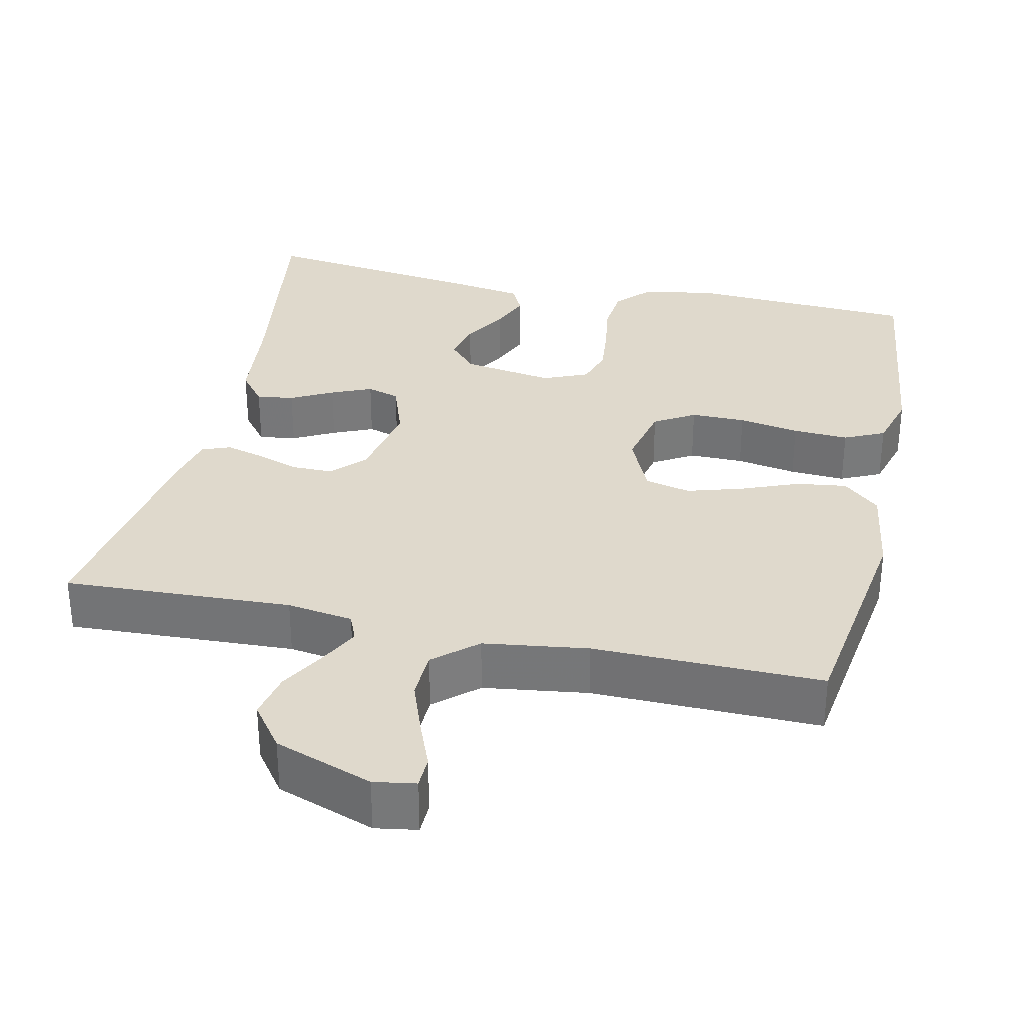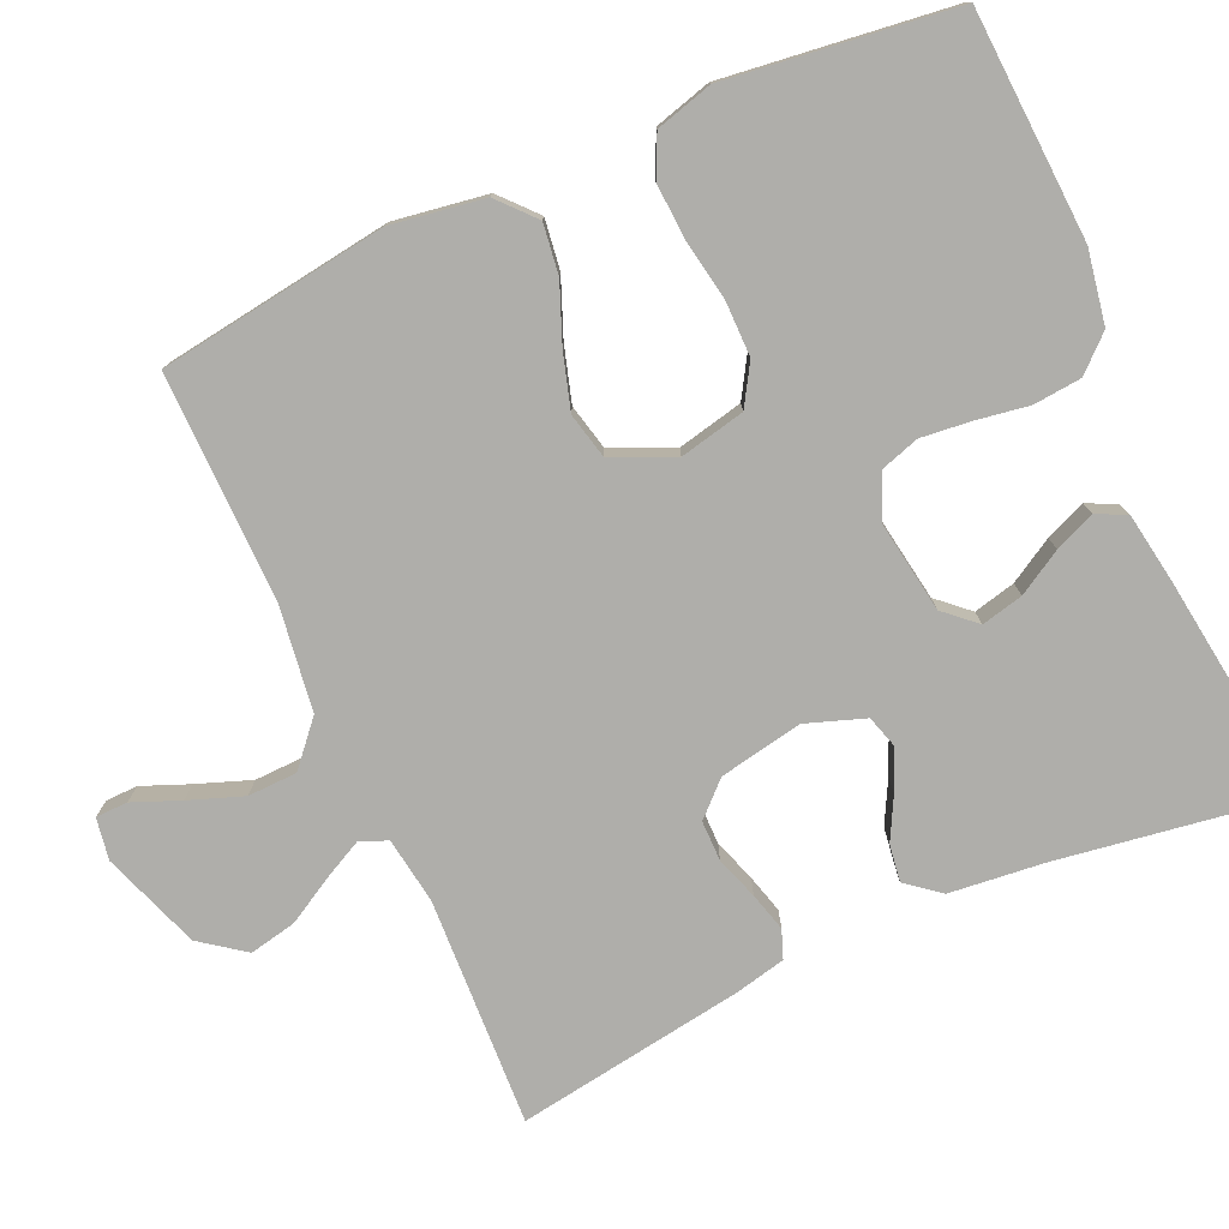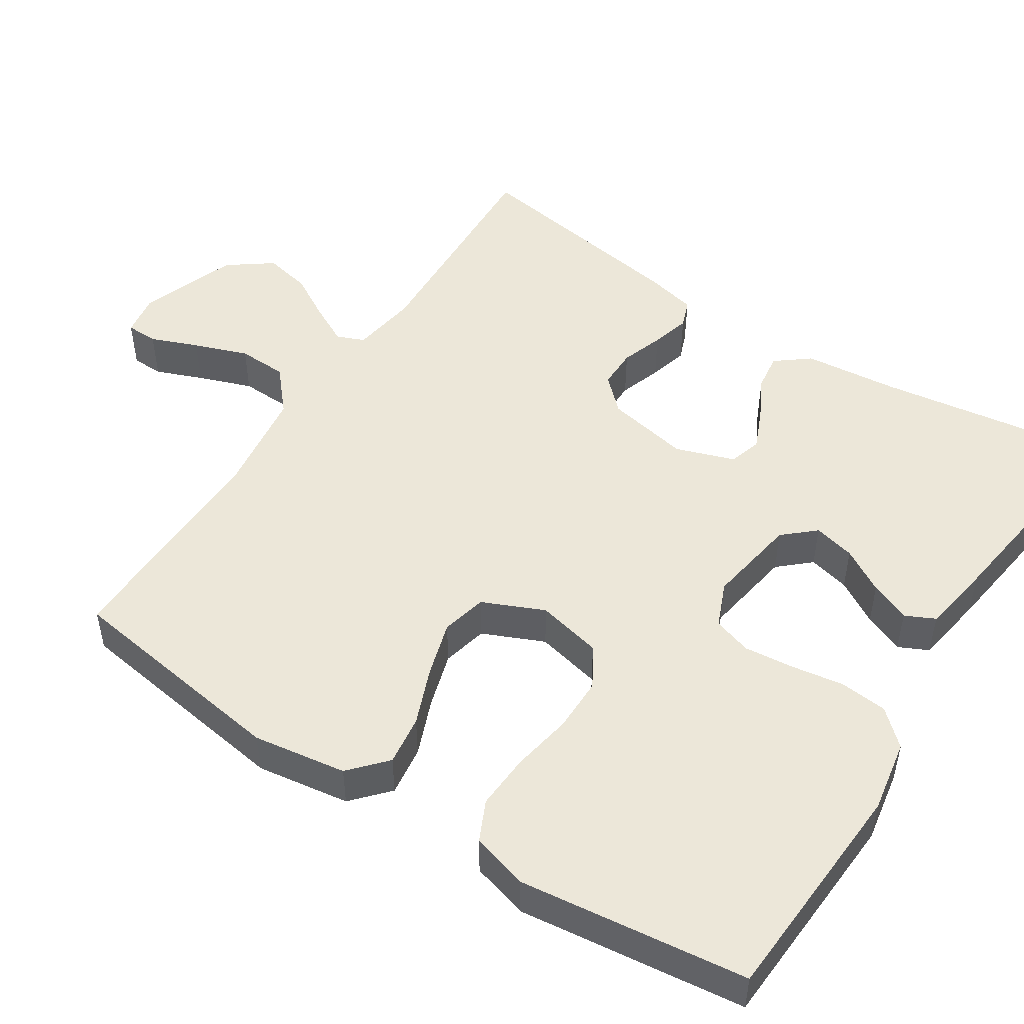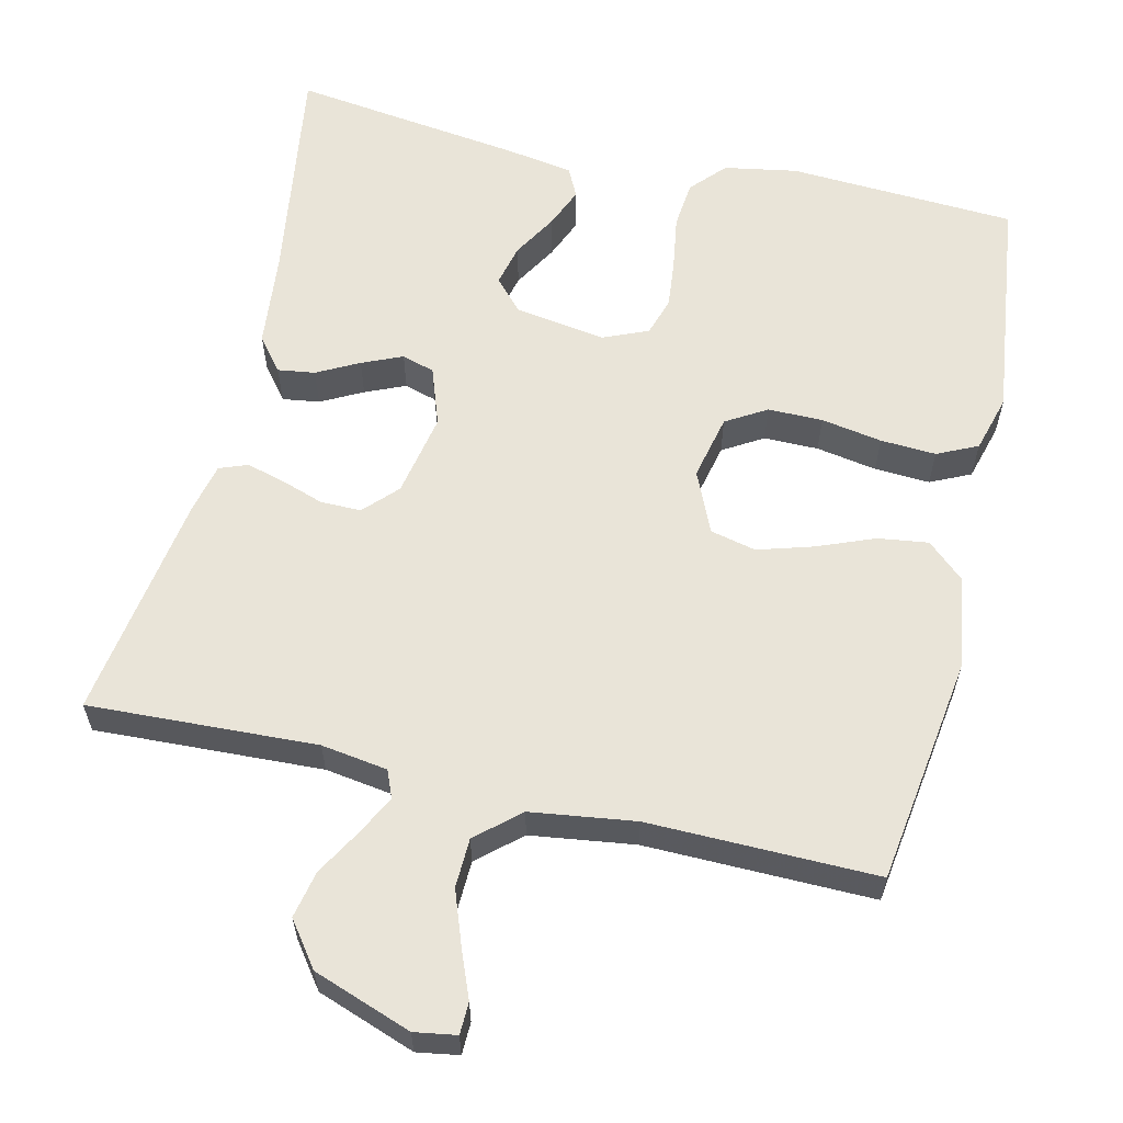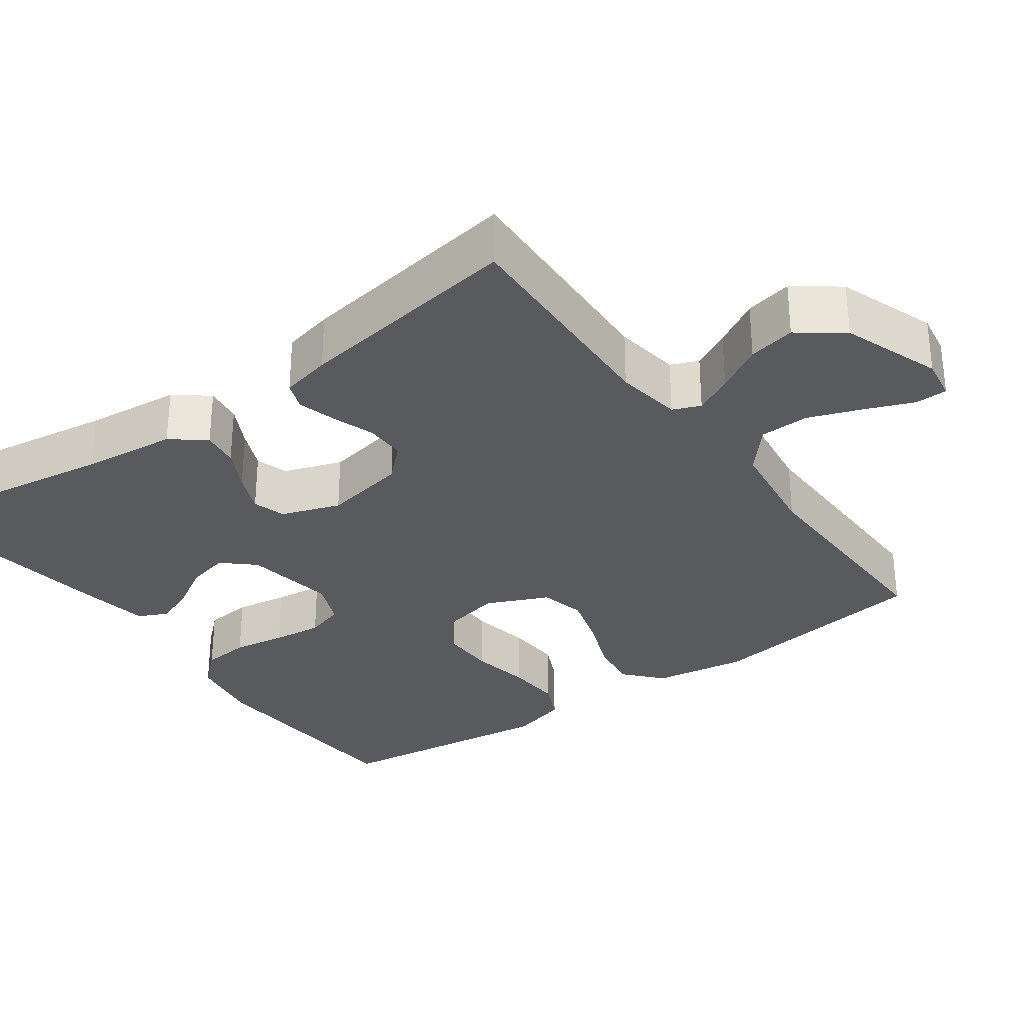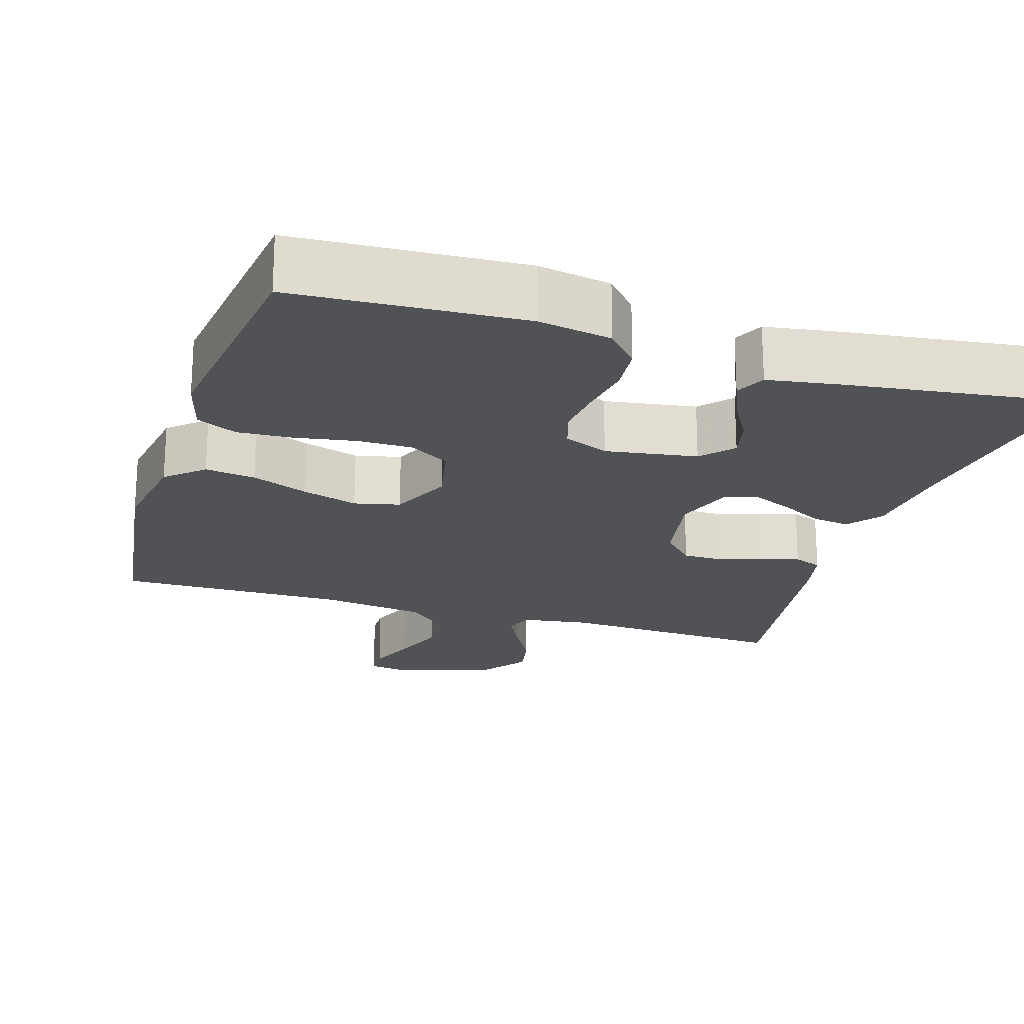
<metadata>
{"format":"obj","ext":"obj","renderer":"f3d","projection":"perspective","resolution":1024,"background":"white","views":[{"elev":32.3,"azim":-167.5,"up":"+Y"},{"elev":-77.6,"azim":-65.9,"up":"+Y"},{"elev":49.8,"azim":-56.9,"up":"+Y"},{"elev":60.2,"azim":-166.8,"up":"+Y"},{"elev":-30.9,"azim":125.9,"up":"+Y"},{"elev":-21.1,"azim":-17.4,"up":"+Y"}]}
</metadata>
<code>
v 0.5 0.07 0.5
v 0.455 0.07 0.2
v 0.442 0.07 0.075
v 0.407 0.07 0.031
v 0.358 0.07 0.038
v 0.303 0.07 0.067
v 0.25 0.07 0.09
v 0.207 0.07 0.077
v 0.18 0.07 0
v 0.201 0.07 -0.11
v 0.242 0.07 -0.153
v 0.295 0.07 -0.153
v 0.351 0.07 -0.134
v 0.402 0.07 -0.12
v 0.439 0.07 -0.134
v 0.454 0.07 -0.2
v 0.5 0.07 -0.5
v 0.2 0.07 -0.486
v 0.113 0.07 -0.499
v 0.098 0.07 -0.535
v 0.124 0.07 -0.586
v 0.159 0.07 -0.647
v 0.172 0.07 -0.709
v 0.129 0.07 -0.767
v 0 0.07 -0.813
v -0.055 0.07 -0.804
v -0.056 0.07 -0.762
v -0.031 0.07 -0.7
v -0.005 0.07 -0.629
v -0.007 0.07 -0.564
v -0.063 0.07 -0.515
v -0.2 0.07 -0.496
v -0.5 0.07 -0.5
v -0.543 0.07 -0.2
v -0.524 0.07 -0.077
v -0.476 0.07 -0.034
v -0.41 0.07 -0.043
v -0.335 0.07 -0.073
v -0.262 0.07 -0.095
v -0.202 0.07 -0.081
v -0.166 0.07 0
v -0.185 0.07 0.086
v -0.238 0.07 0.118
v -0.31 0.07 0.118
v -0.39 0.07 0.104
v -0.463 0.07 0.1
v -0.516 0.07 0.125
v -0.537 0.07 0.2
v -0.5 0.07 0.5
v -0.2 0.07 0.516
v -0.104 0.07 0.499
v -0.063 0.07 0.454
v -0.057 0.07 0.391
v -0.068 0.07 0.322
v -0.075 0.07 0.256
v -0.059 0.07 0.205
v 0 0.07 0.18
v 0.12 0.07 0.199
v 0.157 0.07 0.24
v 0.144 0.07 0.295
v 0.11 0.07 0.353
v 0.088 0.07 0.406
v 0.107 0.07 0.445
v 0.2 0.07 0.46
v 0.5 0 0.5
v 0.455 0 0.2
v 0.442 0 0.075
v 0.407 0 0.031
v 0.358 0 0.038
v 0.303 0 0.067
v 0.25 0 0.09
v 0.207 0 0.077
v 0.18 0 0
v 0.201 0 -0.11
v 0.242 0 -0.153
v 0.295 0 -0.153
v 0.351 0 -0.134
v 0.402 0 -0.12
v 0.439 0 -0.134
v 0.454 0 -0.2
v 0.5 0 -0.5
v 0.2 0 -0.486
v 0.113 0 -0.499
v 0.098 0 -0.535
v 0.124 0 -0.586
v 0.159 0 -0.647
v 0.172 0 -0.709
v 0.129 0 -0.767
v 0 0 -0.813
v -0.055 0 -0.804
v -0.056 0 -0.762
v -0.031 0 -0.7
v -0.005 0 -0.629
v -0.007 0 -0.564
v -0.063 0 -0.515
v -0.2 0 -0.496
v -0.5 0 -0.5
v -0.543 0 -0.2
v -0.524 0 -0.077
v -0.476 0 -0.034
v -0.41 0 -0.043
v -0.335 0 -0.073
v -0.262 0 -0.095
v -0.202 0 -0.081
v -0.166 0 0
v -0.185 0 0.086
v -0.238 0 0.118
v -0.31 0 0.118
v -0.39 0 0.104
v -0.463 0 0.1
v -0.516 0 0.125
v -0.537 0 0.2
v -0.5 0 0.5
v -0.2 0 0.516
v -0.104 0 0.499
v -0.063 0 0.454
v -0.057 0 0.391
v -0.068 0 0.322
v -0.075 0 0.256
v -0.059 0 0.205
v 0 0 0.18
v 0.12 0 0.199
v 0.157 0 0.24
v 0.144 0 0.295
v 0.11 0 0.353
v 0.088 0 0.406
v 0.107 0 0.445
v 0.2 0 0.46
f 63 64 1 2
f 60 61 62 63
f 60 63 2 3
f 59 60 3 4
f 58 59 4 5
f 51 52 53 54
f 51 54 55
f 50 51 55
f 49 50 55 56
f 47 48 49 56
f 44 45 46 47
f 43 44 47 56
f 35 36 37 38
f 35 38 39
f 32 33 34 35
f 31 32 35 39
f 30 31 39 40
f 25 26 27 28
f 25 28 29
f 24 25 29
f 21 22 23 24
f 20 21 24 29
f 19 20 29 30
f 15 16 17 18
f 15 18 19
f 12 13 14 15
f 12 15 19 30
f 58 5 6
f 58 6 7
f 57 58 7 8
f 42 43 56 57
f 41 42 57 8
f 40 41 8 9
f 30 40 9 10
f 11 12 30
f 10 11 30
f 66 65 128 127
f 127 126 125 124
f 67 66 127 124
f 68 67 124 123
f 69 68 123 122
f 118 117 116 115
f 119 118 115
f 119 115 114
f 120 119 114 113
f 120 113 112 111
f 111 110 109 108
f 120 111 108 107
f 102 101 100 99
f 103 102 99
f 99 98 97 96
f 103 99 96 95
f 104 103 95 94
f 92 91 90 89
f 93 92 89
f 93 89 88
f 88 87 86 85
f 93 88 85 84
f 94 93 84 83
f 82 81 80 79
f 83 82 79
f 79 78 77 76
f 94 83 79 76
f 70 69 122
f 71 70 122
f 72 71 122 121
f 121 120 107 106
f 72 121 106 105
f 73 72 105 104
f 74 73 104 94
f 94 76 75
f 94 75 74
f 1 65 66 2
f 2 66 67 3
f 3 67 68 4
f 4 68 69 5
f 5 69 70 6
f 6 70 71 7
f 7 71 72 8
f 8 72 73 9
f 9 73 74 10
f 10 74 75 11
f 11 75 76 12
f 12 76 77 13
f 13 77 78 14
f 14 78 79 15
f 15 79 80 16
f 16 80 81 17
f 17 81 82 18
f 18 82 83 19
f 19 83 84 20
f 20 84 85 21
f 21 85 86 22
f 22 86 87 23
f 23 87 88 24
f 24 88 89 25
f 25 89 90 26
f 26 90 91 27
f 27 91 92 28
f 28 92 93 29
f 29 93 94 30
f 30 94 95 31
f 31 95 96 32
f 32 96 97 33
f 33 97 98 34
f 34 98 99 35
f 35 99 100 36
f 36 100 101 37
f 37 101 102 38
f 38 102 103 39
f 39 103 104 40
f 40 104 105 41
f 41 105 106 42
f 42 106 107 43
f 43 107 108 44
f 44 108 109 45
f 45 109 110 46
f 46 110 111 47
f 47 111 112 48
f 48 112 113 49
f 49 113 114 50
f 50 114 115 51
f 51 115 116 52
f 52 116 117 53
f 53 117 118 54
f 54 118 119 55
f 55 119 120 56
f 56 120 121 57
f 57 121 122 58
f 58 122 123 59
f 59 123 124 60
f 60 124 125 61
f 61 125 126 62
f 62 126 127 63
f 63 127 128 64
f 64 128 65 1

</code>
